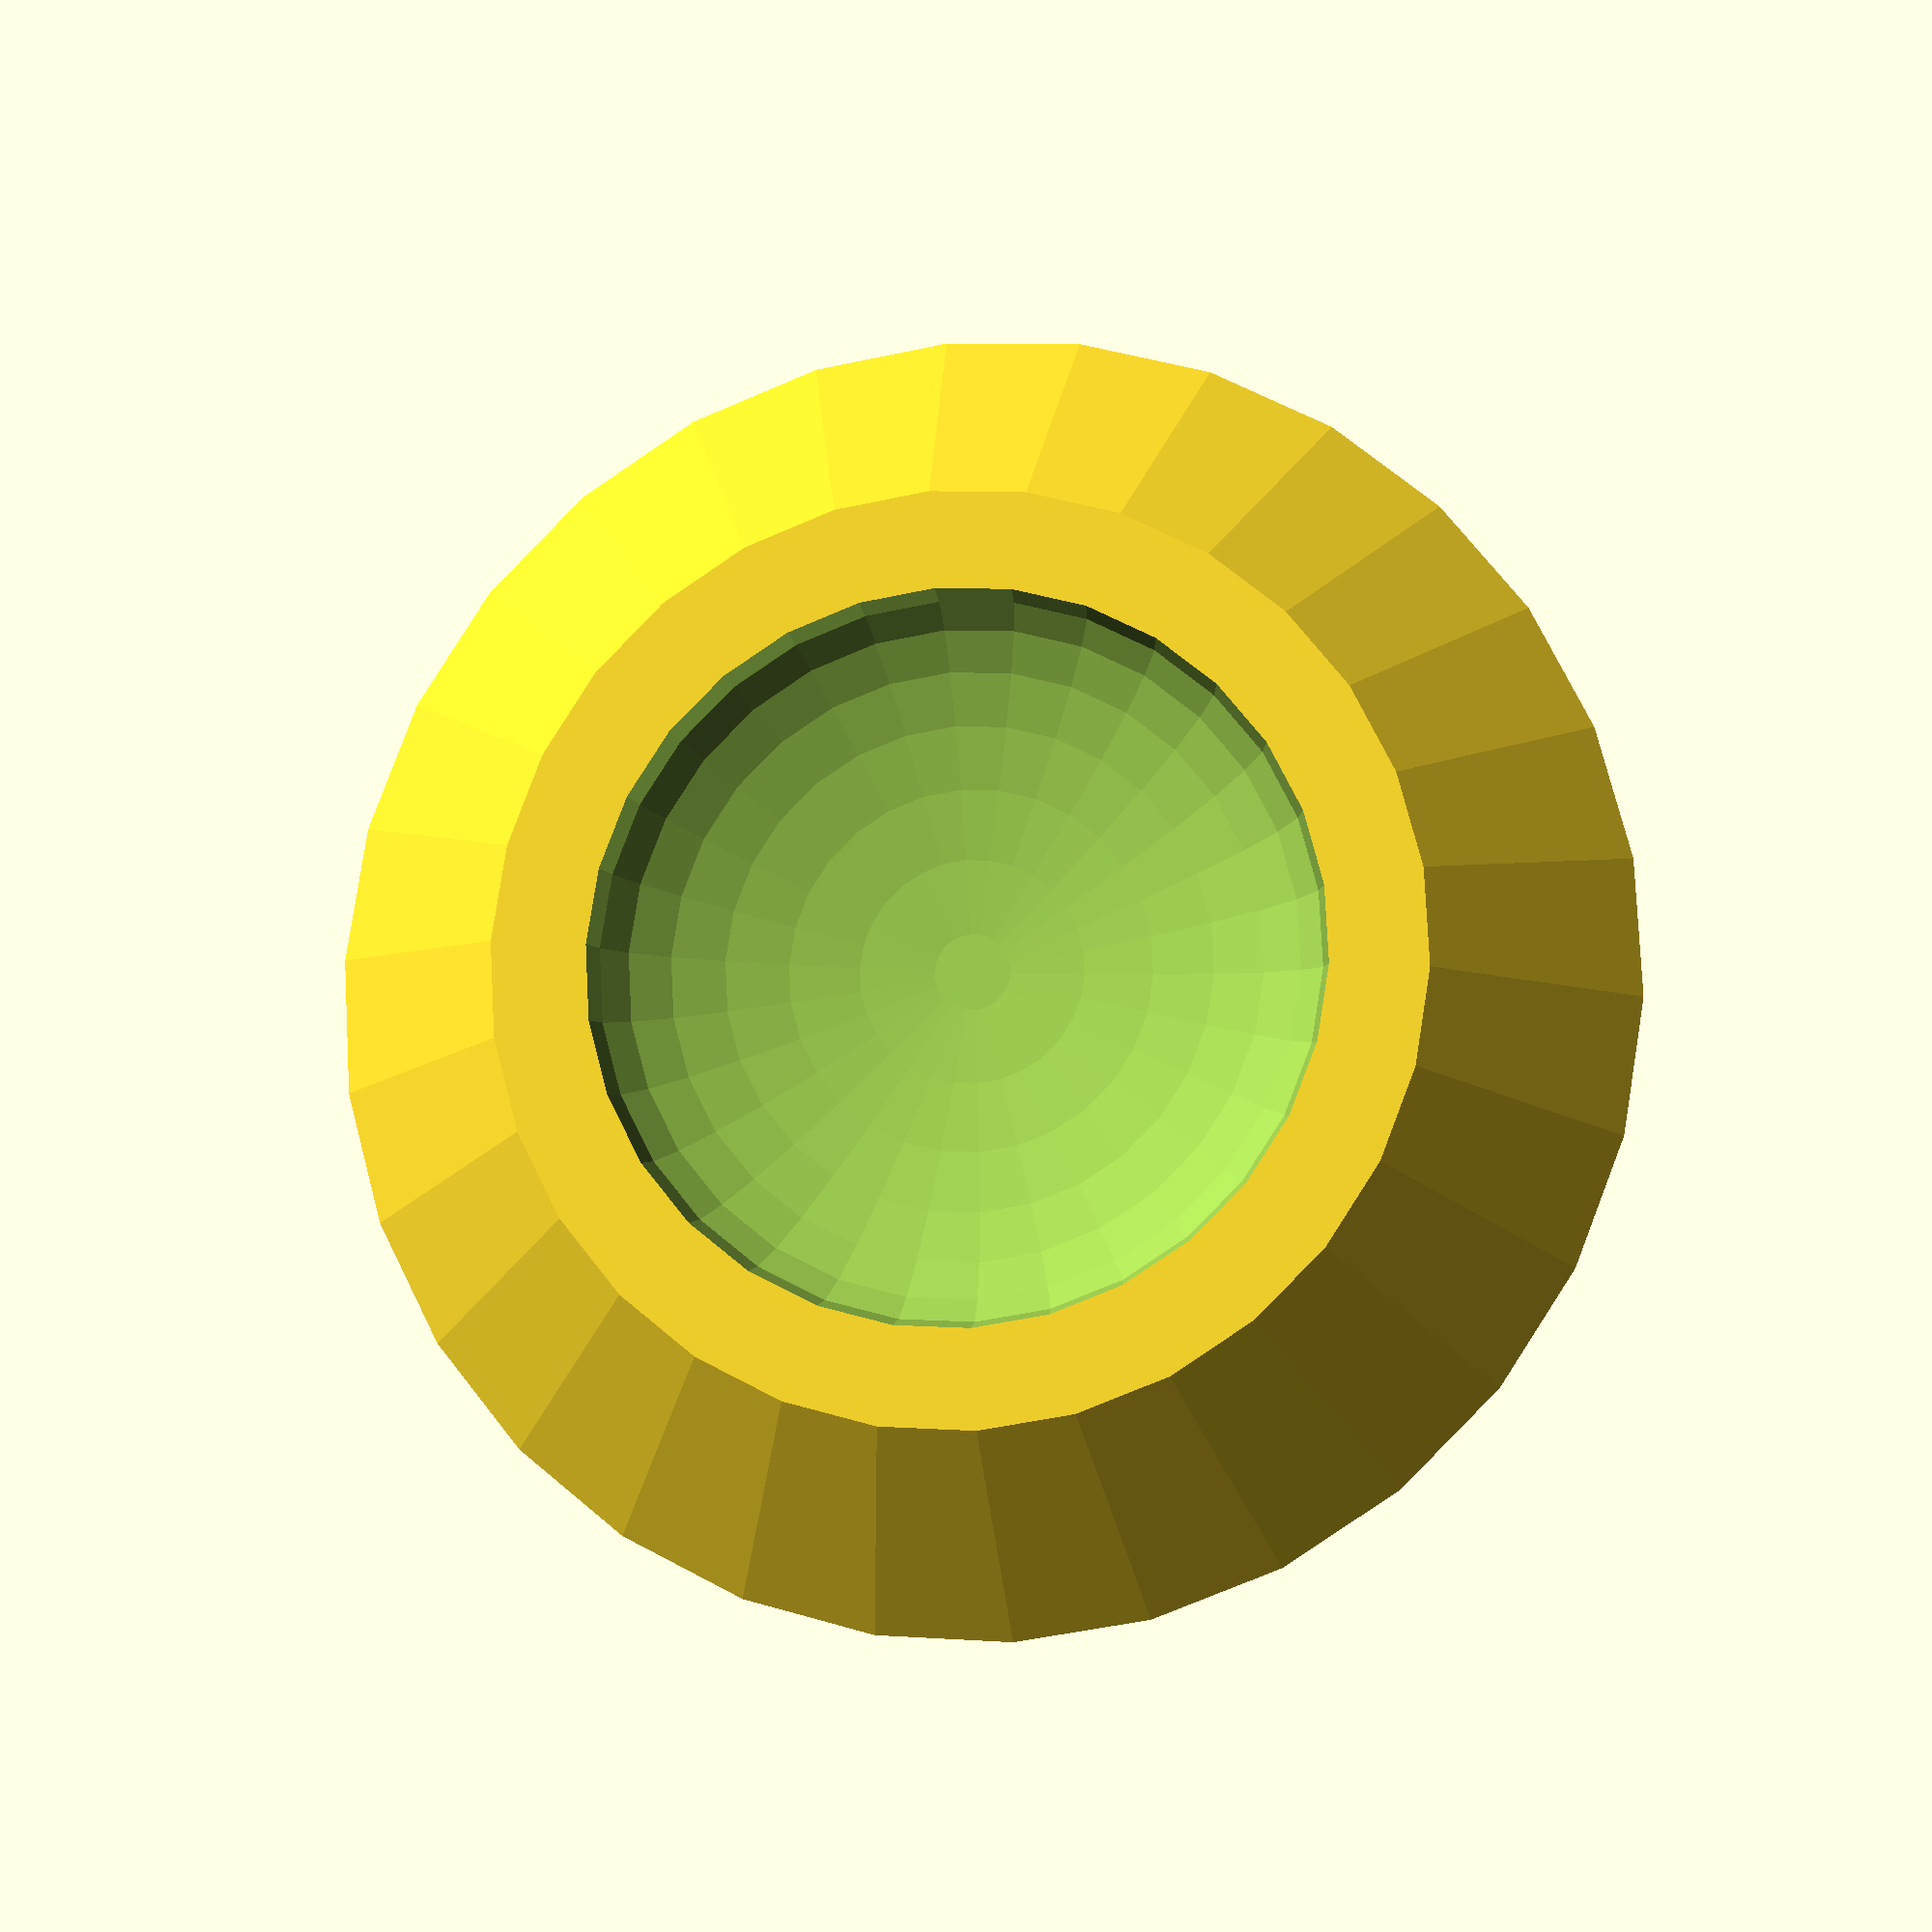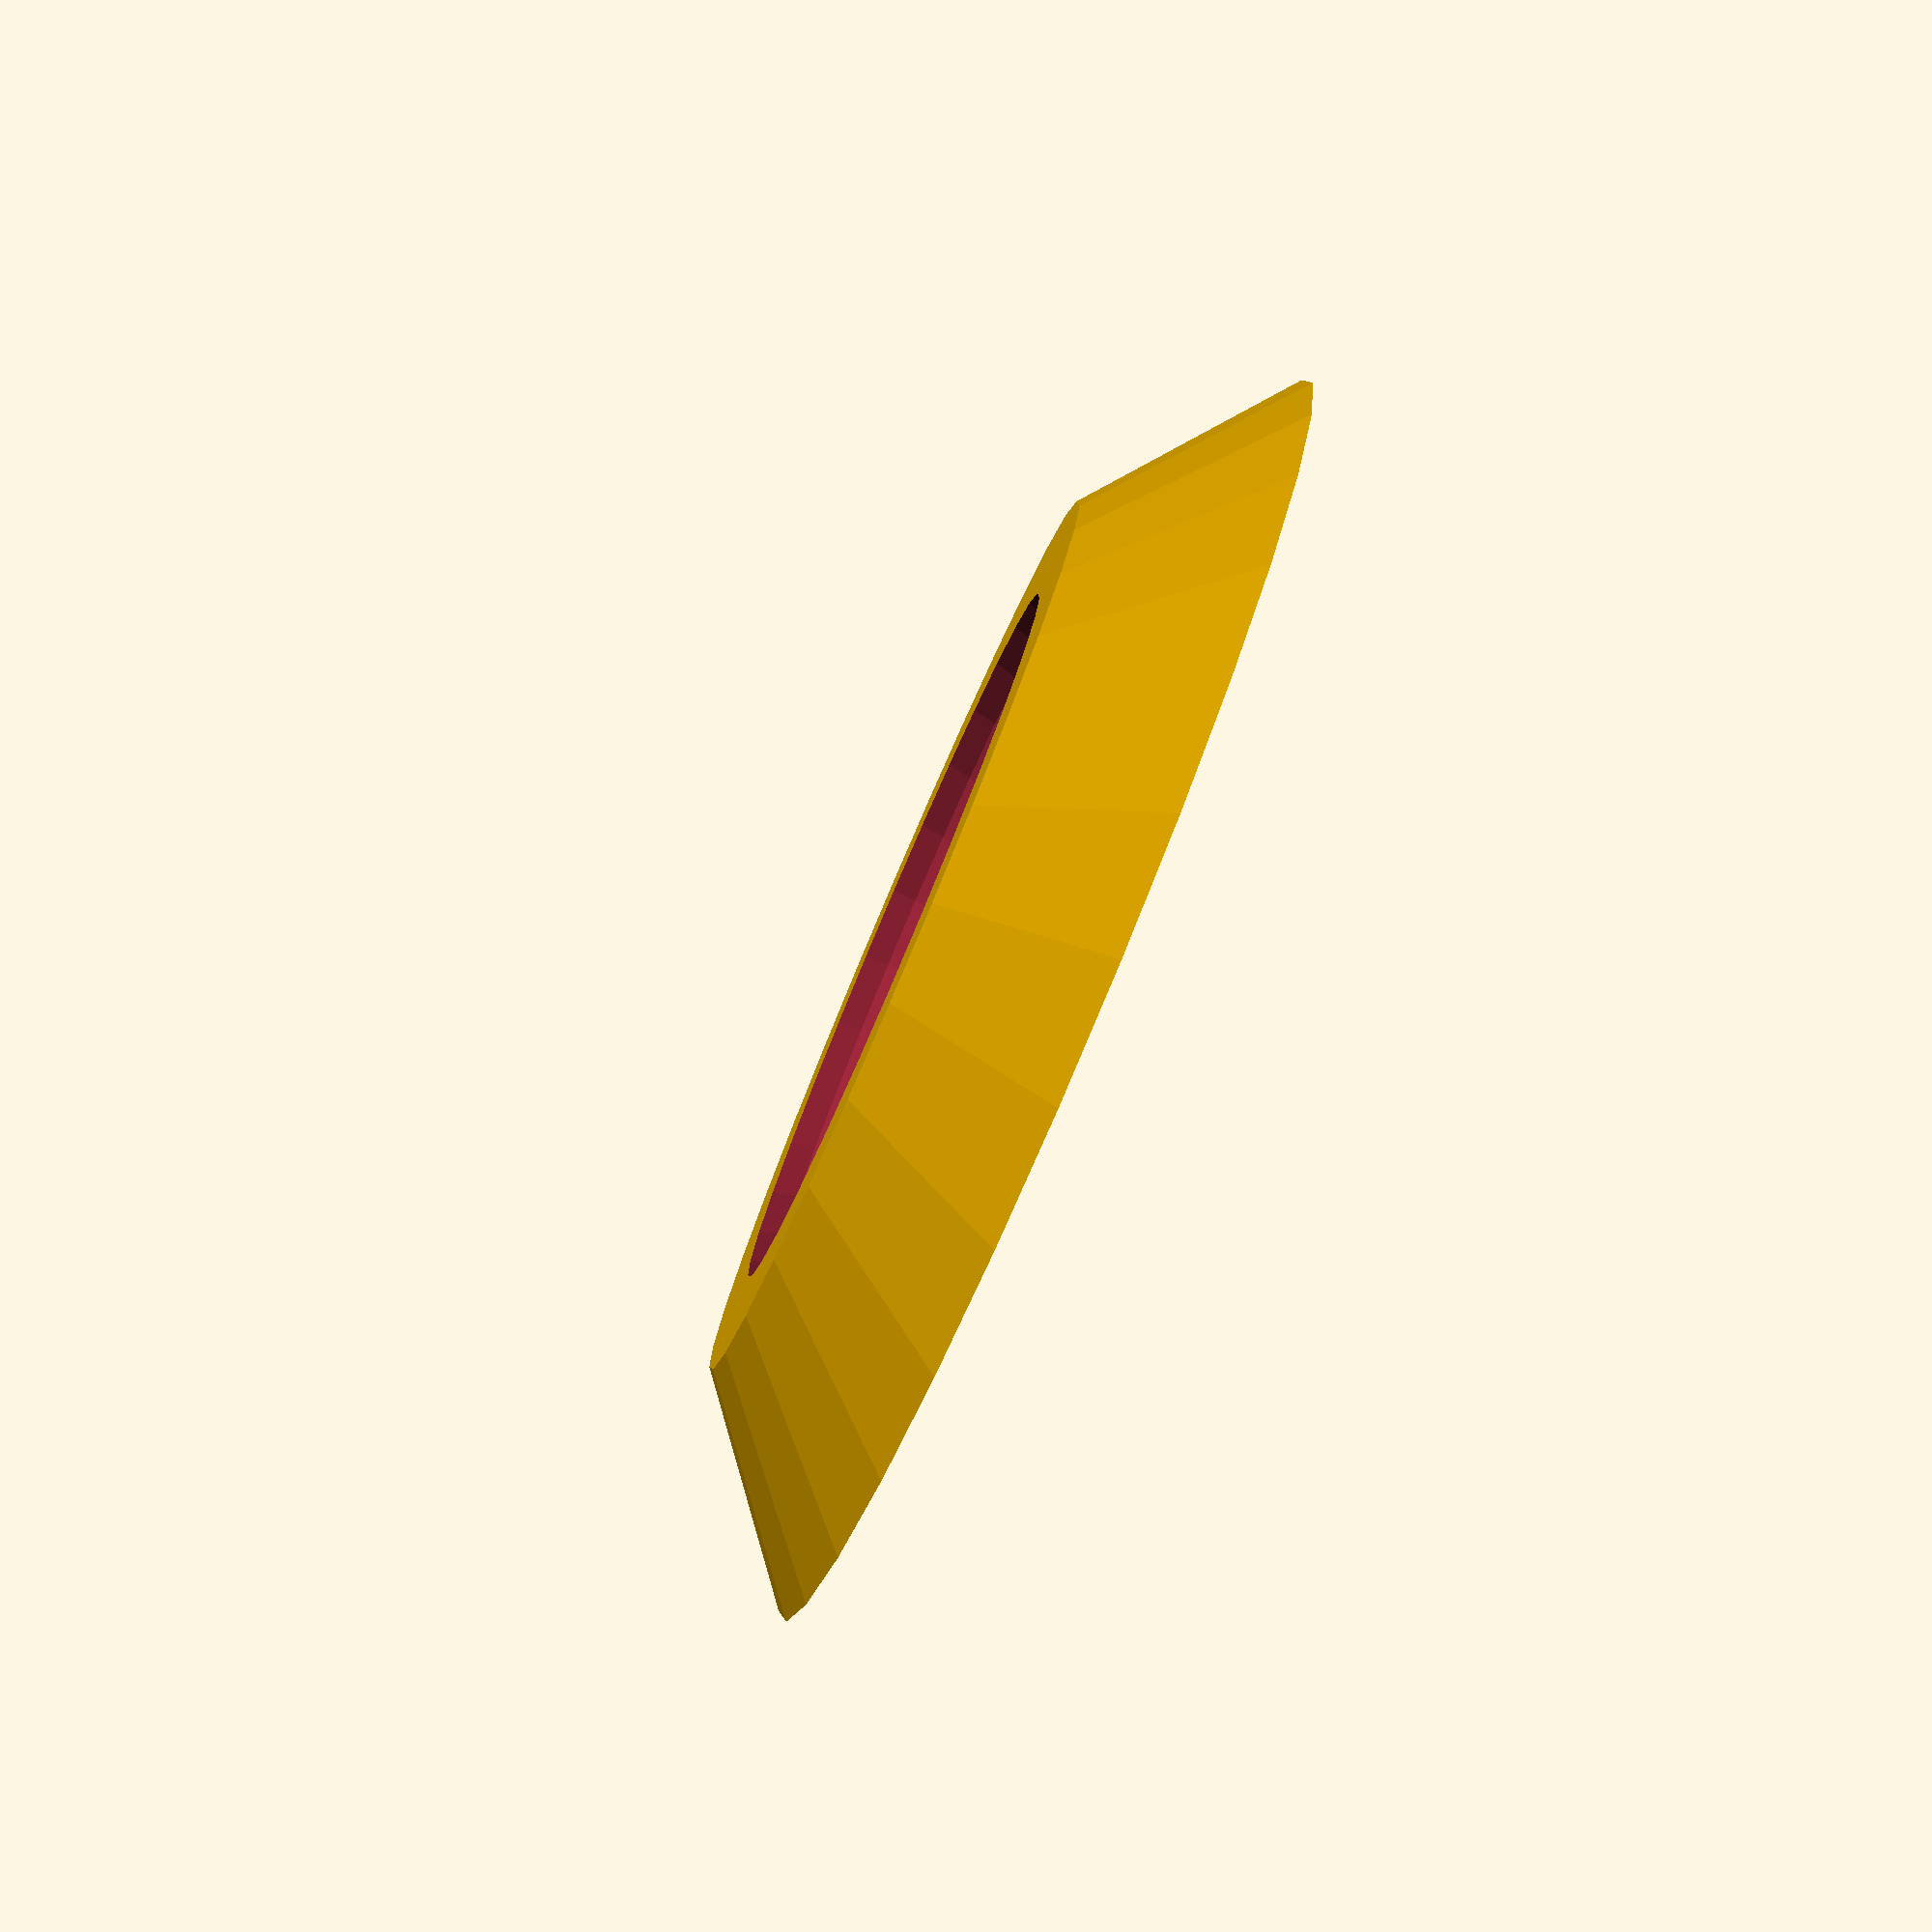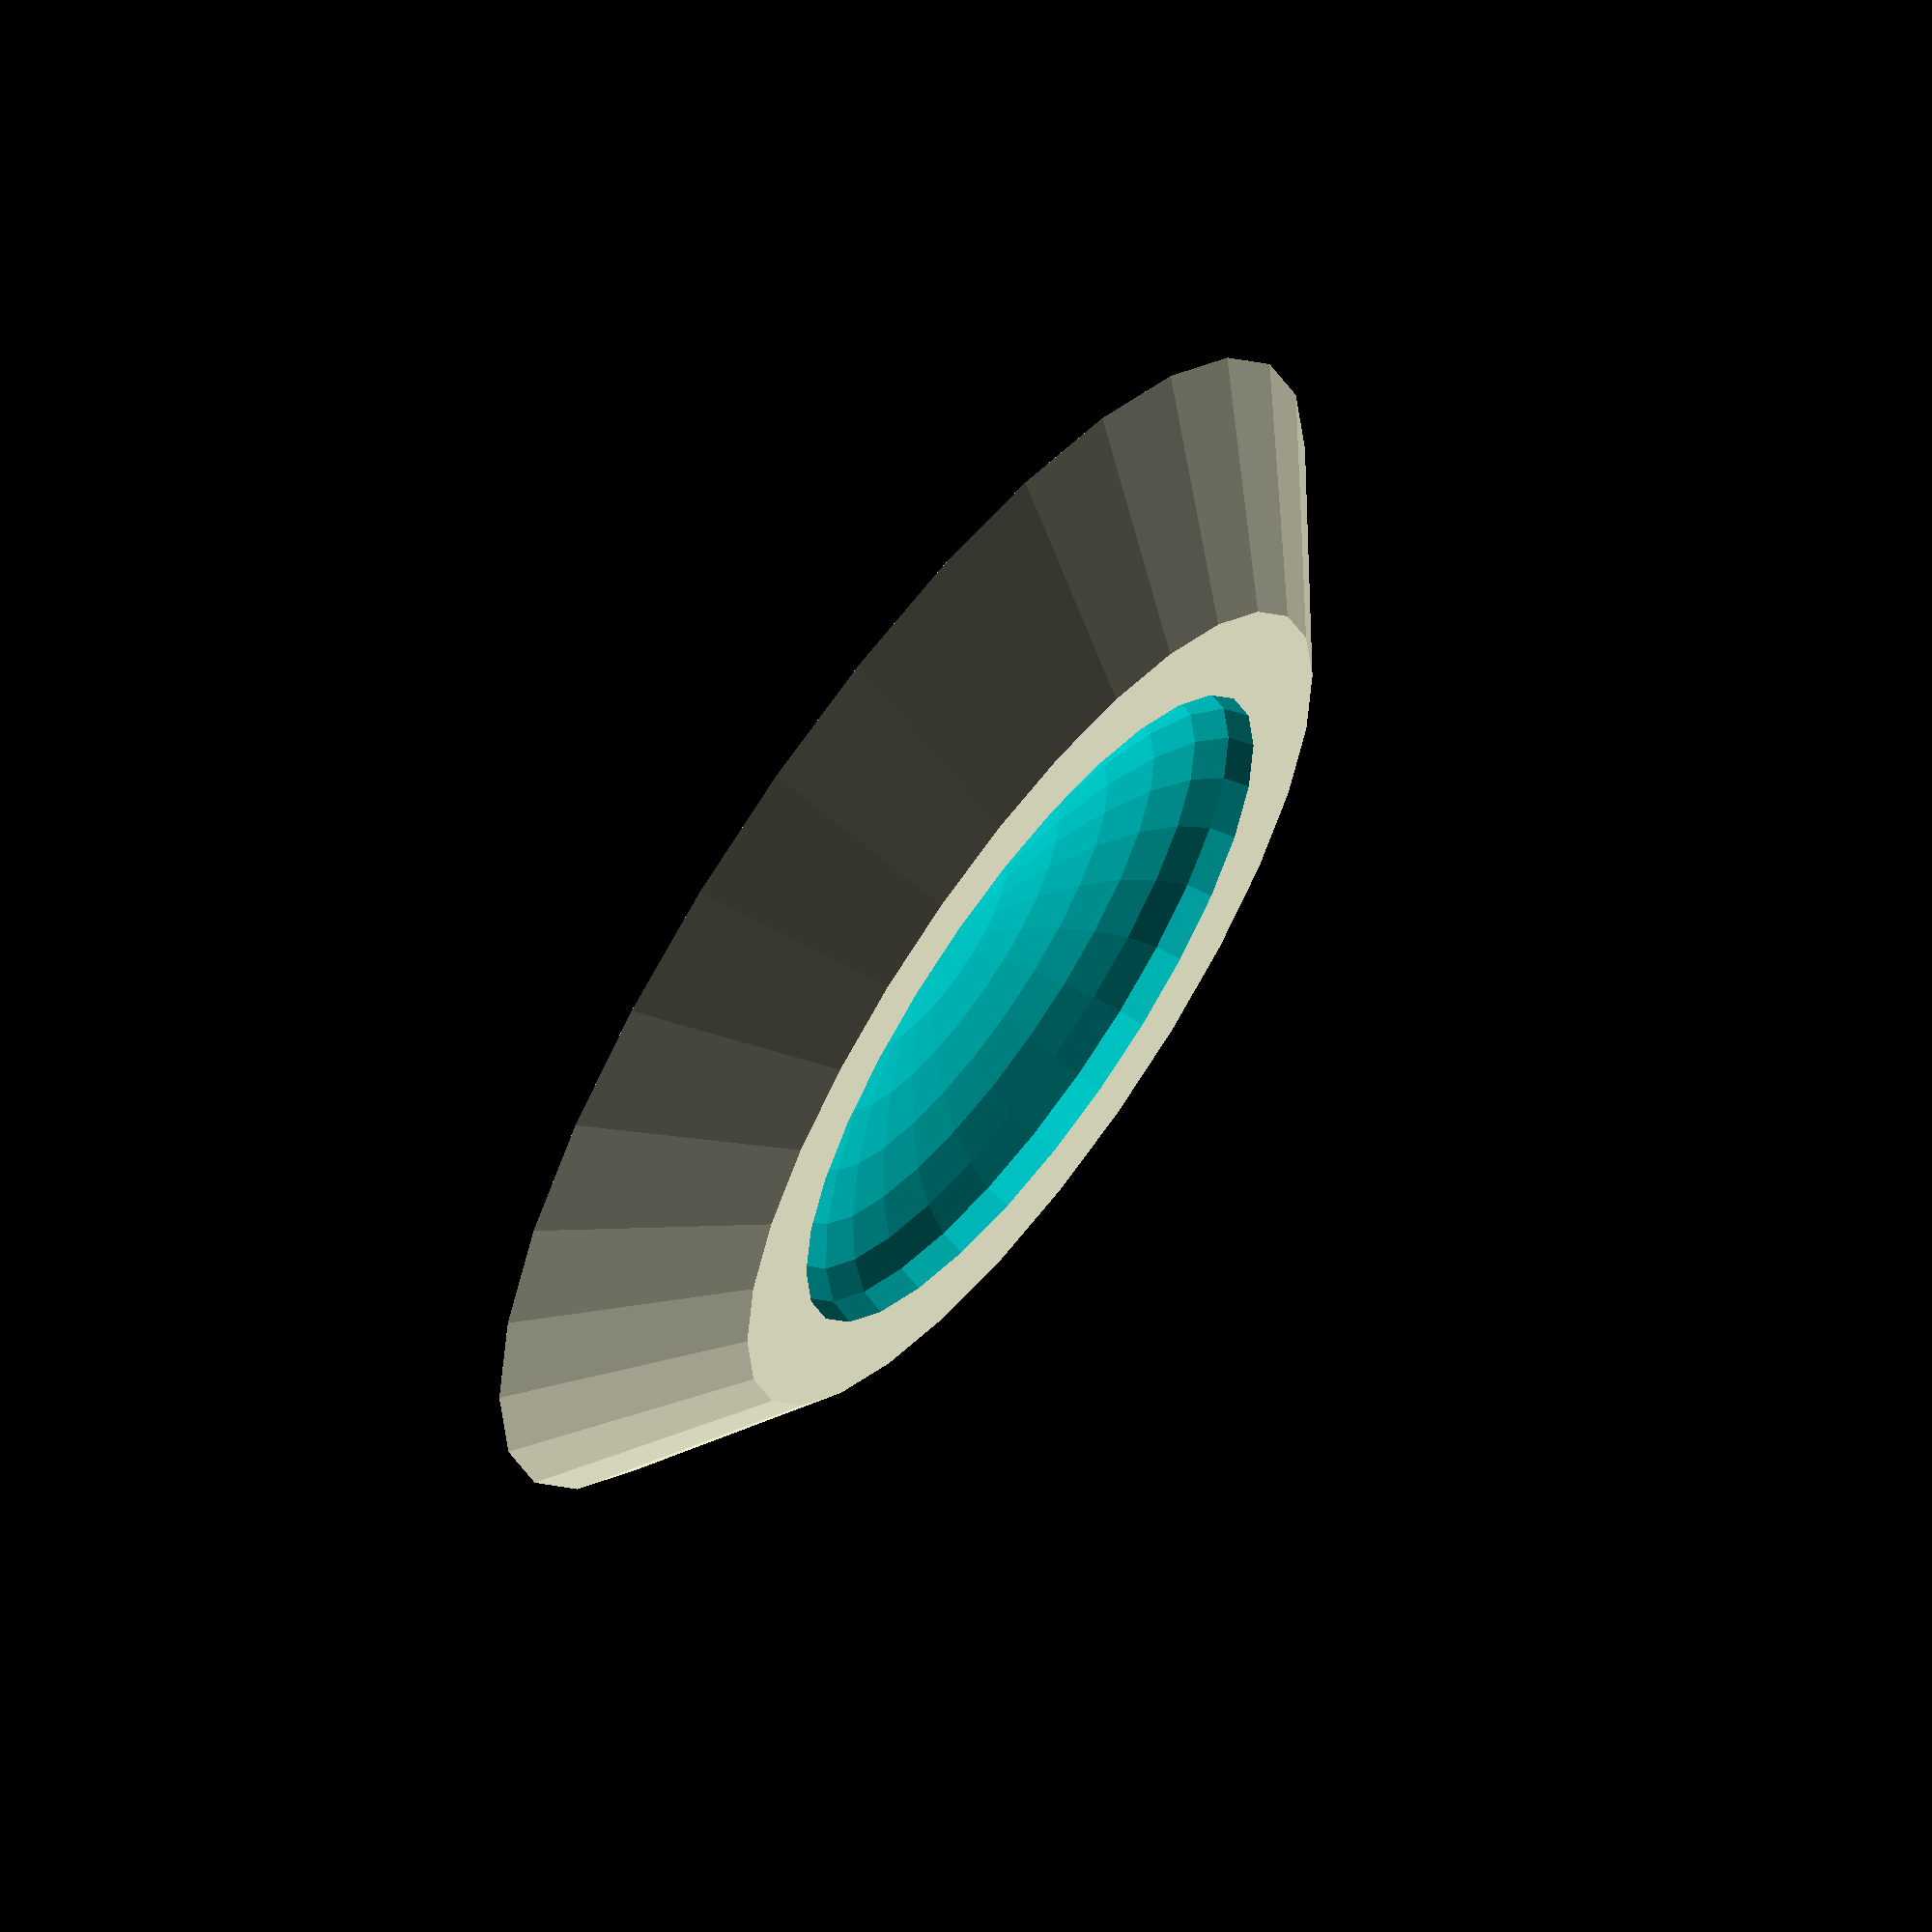
<openscad>
//Height of the ant trap:
height = 8;

//Width of the ant trap:
diameter = 67;

//How wide should the lip be?
lip_width = 5;

//How much material under the lowest point of the dish?
min_bottom = 2;

//How much wider is the base than the top of the dish?
base_enlargement = 10;

difference(){

//base of trap:
translate([0,0, height/2]) 
	cylinder(h = height, r1 = diameter/2, r2 = diameter/2-base_enlargement, center = true);

//Poison well:
translate([0,0, height])
	resize(newsize = [diameter-((lip_width+base_enlargement)*2), diameter-((lip_width+base_enlargement)*2), (height*2)-(min_bottom * 2)]) 
		sphere(r=10, center=true);

}
</openscad>
<views>
elev=9.1 azim=255.1 roll=9.6 proj=p view=solid
elev=260.8 azim=136.6 roll=113.2 proj=p view=solid
elev=117.7 azim=95.8 roll=233.0 proj=o view=solid
</views>
